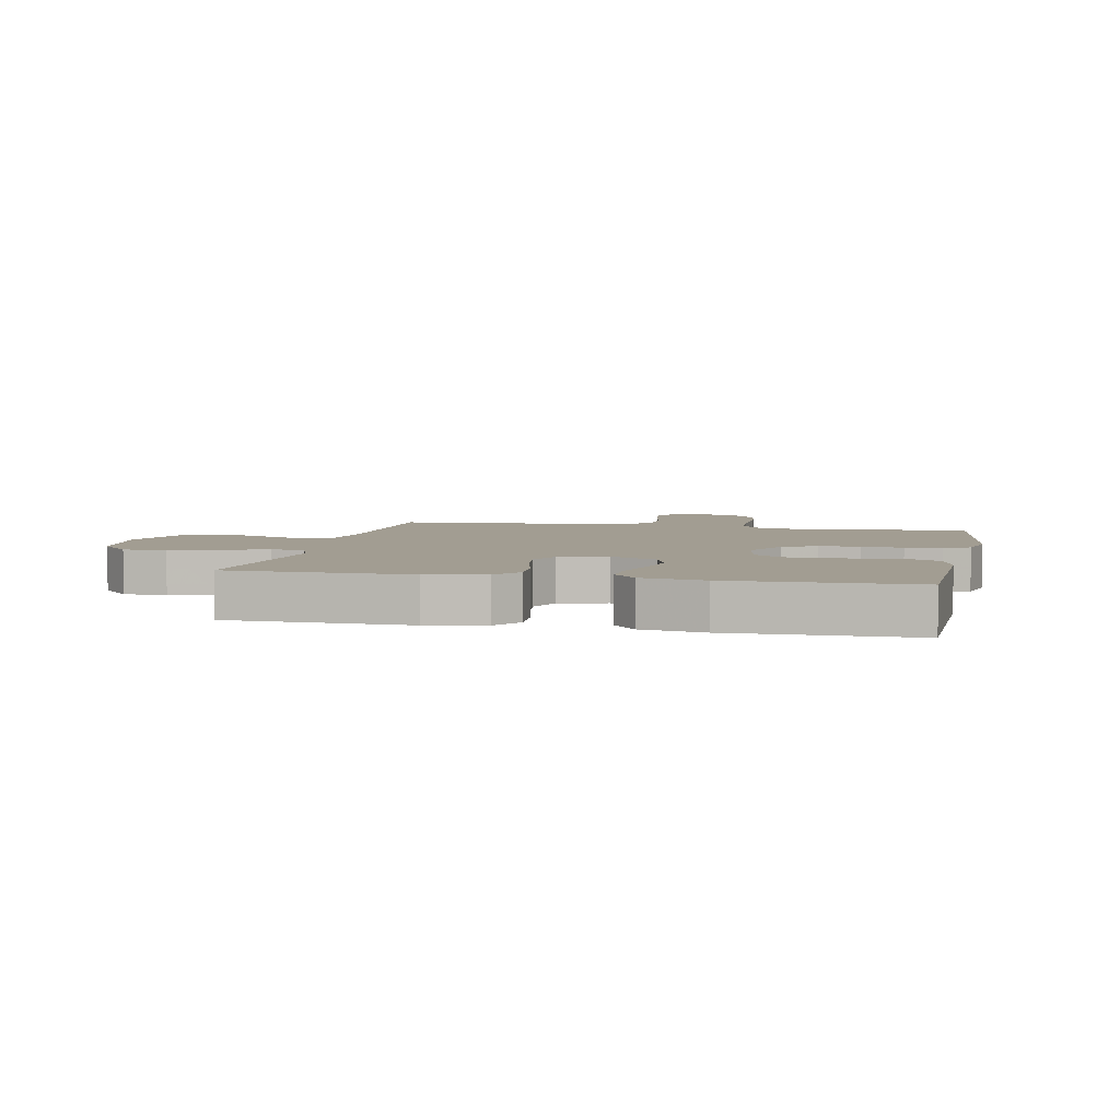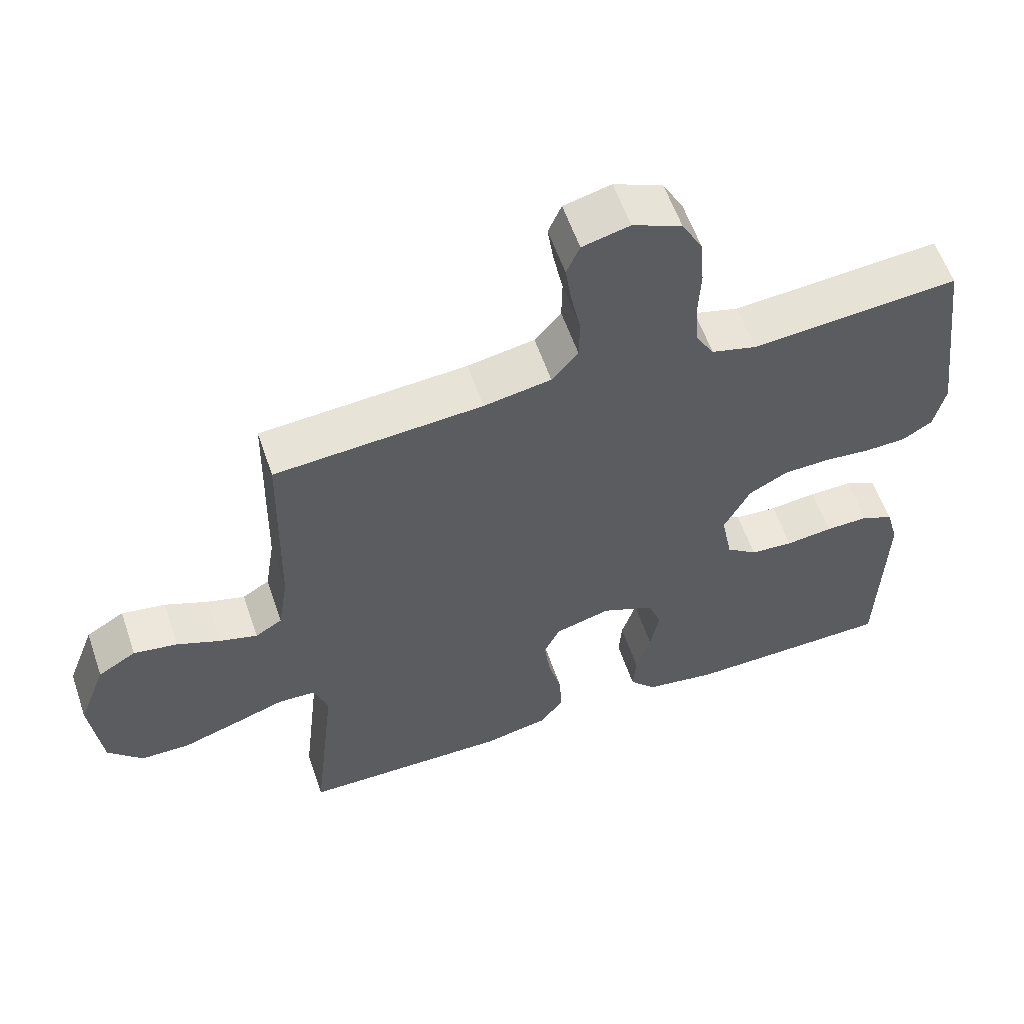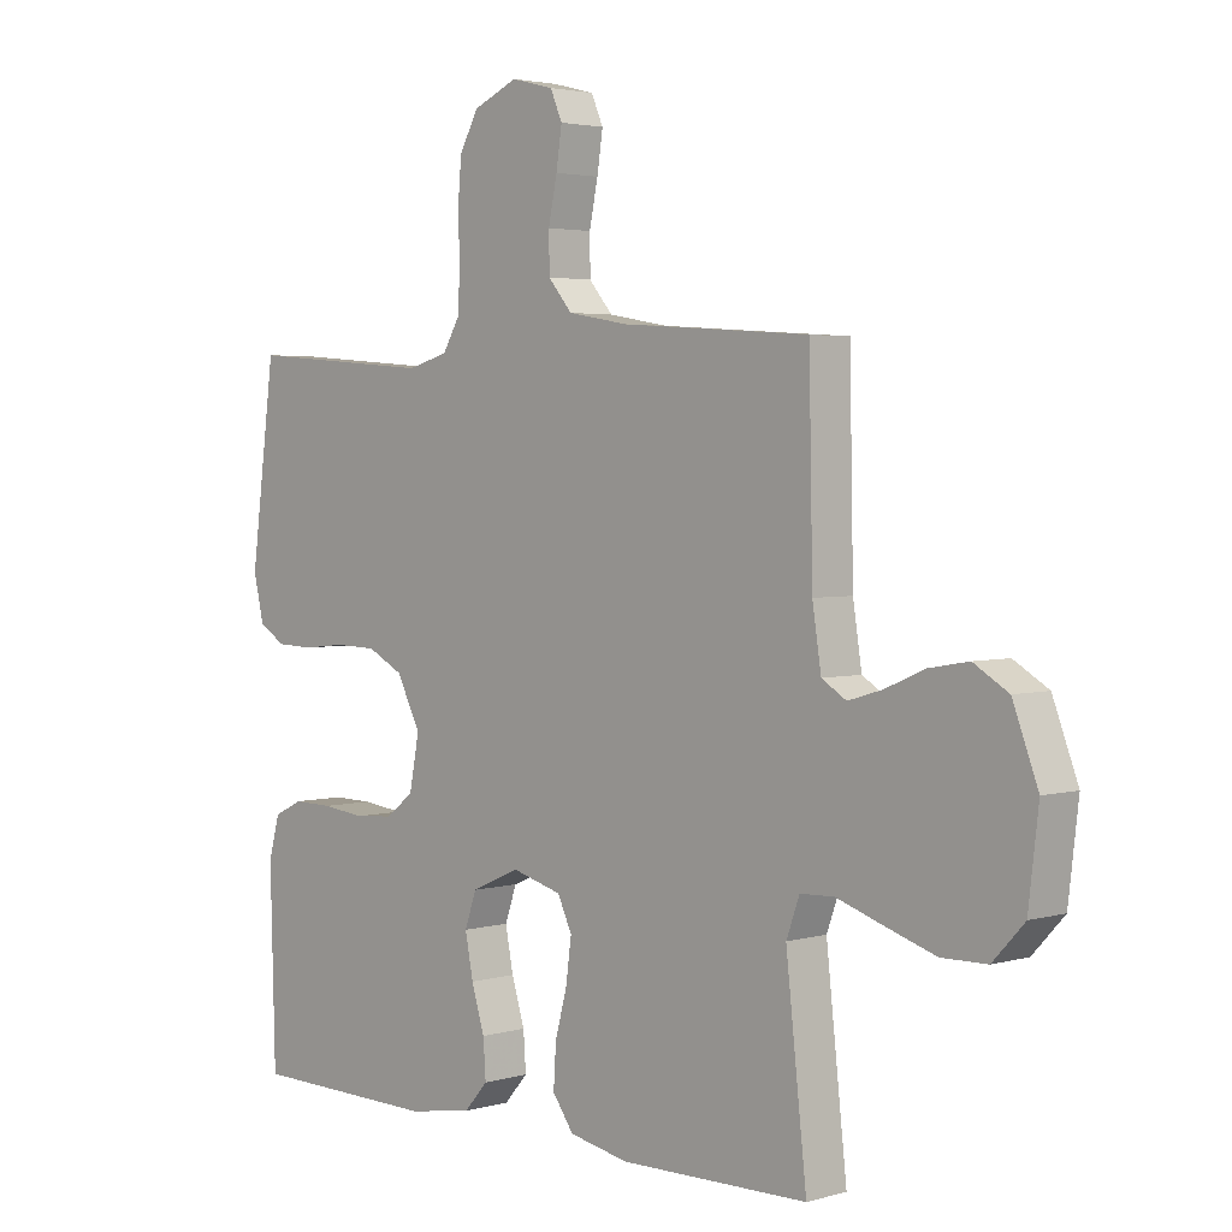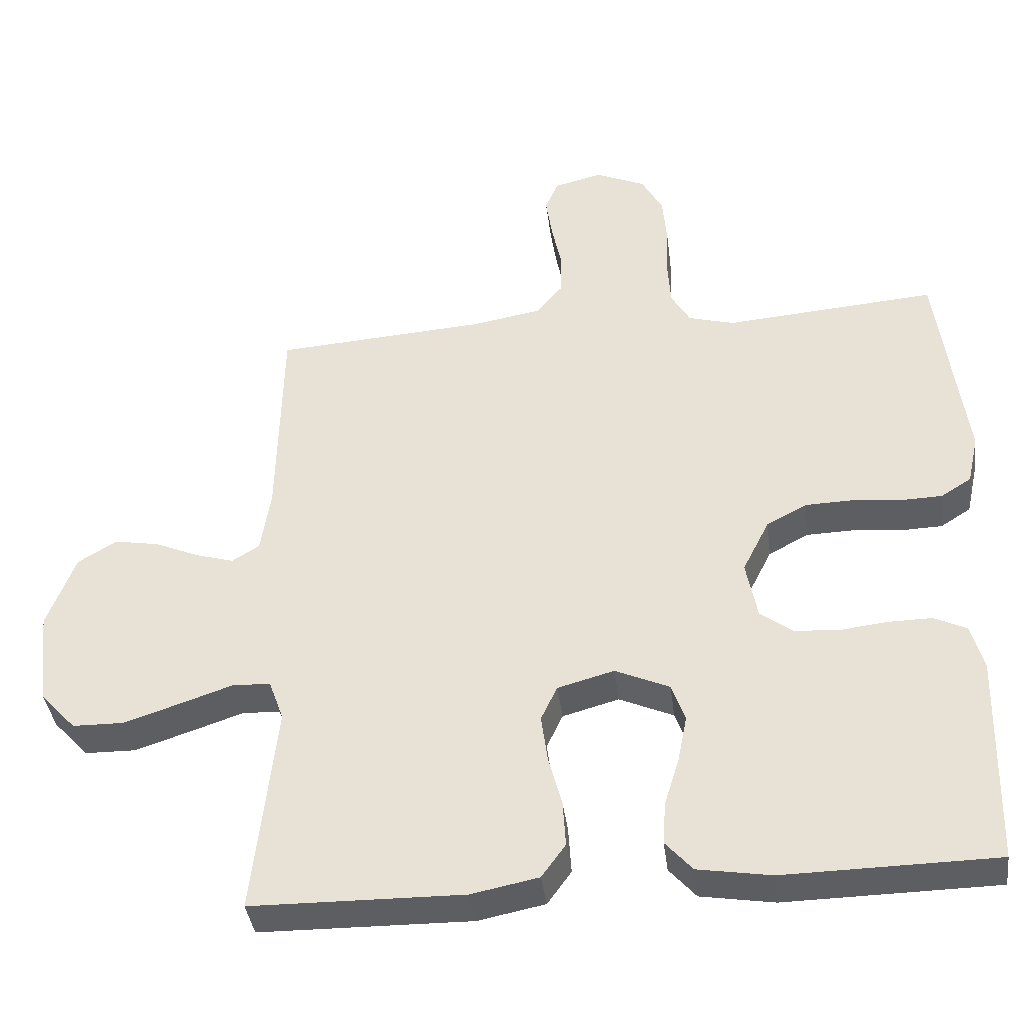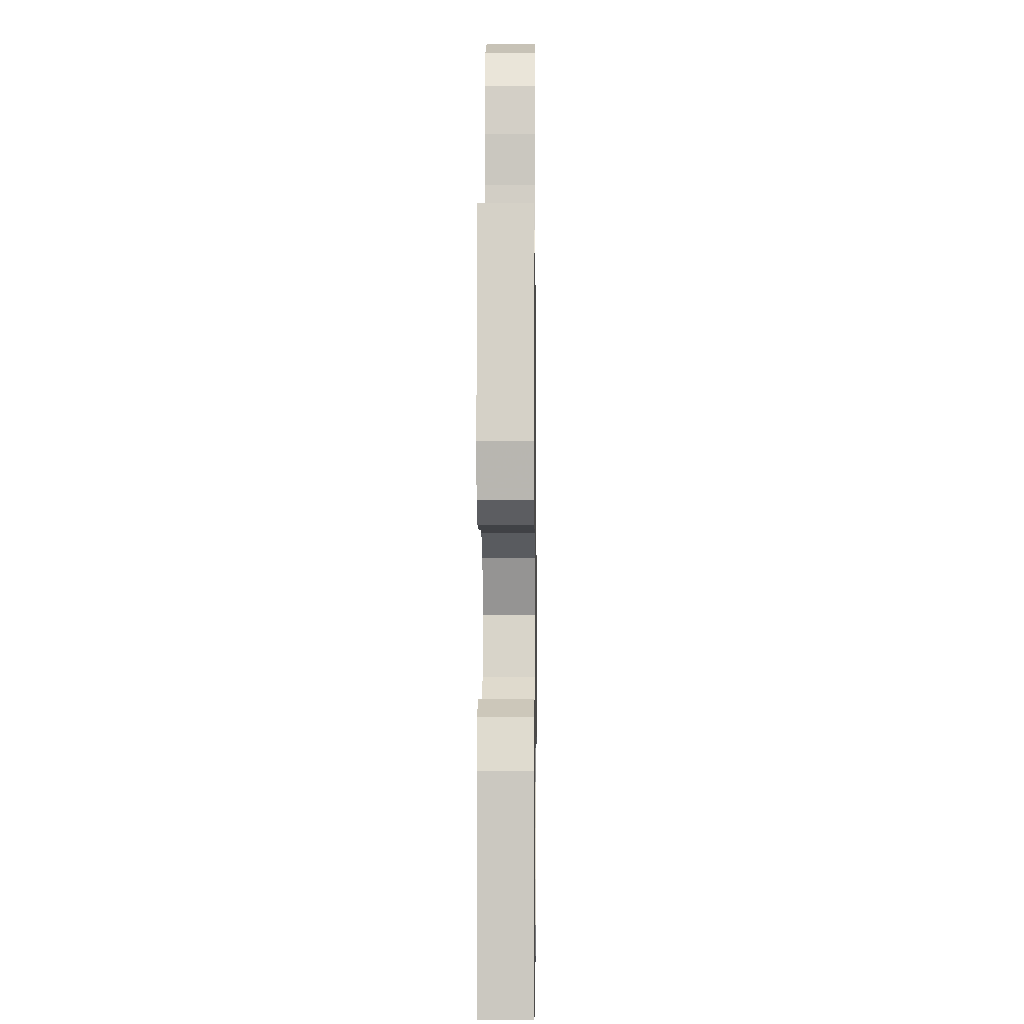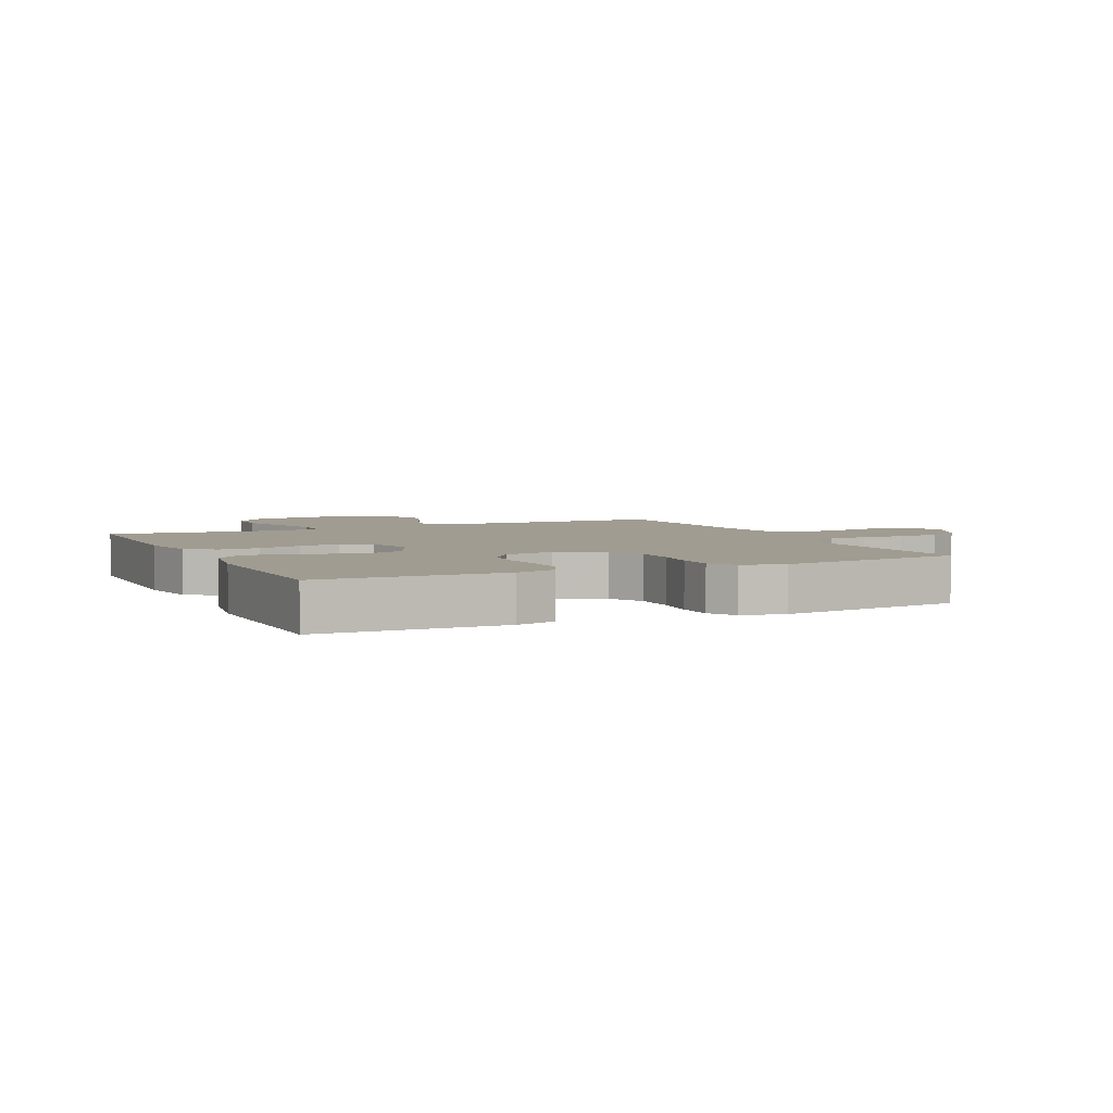
<metadata>
{"format":"obj","ext":"obj","renderer":"f3d","projection":"perspective","resolution":1024,"background":"white","views":[{"elev":4.9,"azim":-167.9,"up":"+Y"},{"elev":58.5,"azim":161.1,"up":"+Z"},{"elev":3.1,"azim":45.9,"up":"+Z"},{"elev":-39.0,"azim":-172.8,"up":"+Z"},{"elev":-4.2,"azim":-89.3,"up":"+Z"},{"elev":4.3,"azim":-115.0,"up":"+Y"}]}
</metadata>
<code>
v 0.5 0.07 0.5
v 0.506 0.07 0.2
v 0.52 0.07 0.109
v 0.559 0.07 0.085
v 0.613 0.07 0.101
v 0.676 0.07 0.128
v 0.739 0.07 0.139
v 0.794 0.07 0.106
v 0.834 0.07 0
v 0.818 0.07 -0.136
v 0.768 0.07 -0.19
v 0.696 0.07 -0.191
v 0.616 0.07 -0.165
v 0.542 0.07 -0.14
v 0.488 0.07 -0.142
v 0.467 0.07 -0.2
v 0.5 0.07 -0.5
v 0.2 0.07 -0.504
v 0.105 0.07 -0.485
v 0.071 0.07 -0.438
v 0.075 0.07 -0.372
v 0.094 0.07 -0.301
v 0.103 0.07 -0.234
v 0.08 0.07 -0.185
v 0 0.07 -0.163
v -0.077 0.07 -0.197
v -0.096 0.07 -0.251
v -0.083 0.07 -0.317
v -0.062 0.07 -0.385
v -0.058 0.07 -0.445
v -0.096 0.07 -0.488
v -0.2 0.07 -0.505
v -0.5 0.07 -0.5
v -0.508 0.07 -0.2
v -0.49 0.07 -0.135
v -0.444 0.07 -0.113
v -0.381 0.07 -0.114
v -0.313 0.07 -0.122
v -0.251 0.07 -0.117
v -0.206 0.07 -0.083
v -0.19 0.07 0
v -0.228 0.07 0.075
v -0.285 0.07 0.105
v -0.352 0.07 0.107
v -0.42 0.07 0.1
v -0.48 0.07 0.102
v -0.523 0.07 0.129
v -0.539 0.07 0.2
v -0.5 0.07 0.5
v -0.2 0.07 0.476
v -0.135 0.07 0.494
v -0.108 0.07 0.54
v -0.104 0.07 0.605
v -0.107 0.07 0.677
v -0.101 0.07 0.747
v -0.071 0.07 0.802
v 0 0.07 0.833
v 0.068 0.07 0.816
v 0.087 0.07 0.772
v 0.078 0.07 0.711
v 0.064 0.07 0.644
v 0.065 0.07 0.583
v 0.103 0.07 0.538
v 0.2 0.07 0.521
v 0.5 0 0.5
v 0.506 0 0.2
v 0.52 0 0.109
v 0.559 0 0.085
v 0.613 0 0.101
v 0.676 0 0.128
v 0.739 0 0.139
v 0.794 0 0.106
v 0.834 0 0
v 0.818 0 -0.136
v 0.768 0 -0.19
v 0.696 0 -0.191
v 0.616 0 -0.165
v 0.542 0 -0.14
v 0.488 0 -0.142
v 0.467 0 -0.2
v 0.5 0 -0.5
v 0.2 0 -0.504
v 0.105 0 -0.485
v 0.071 0 -0.438
v 0.075 0 -0.372
v 0.094 0 -0.301
v 0.103 0 -0.234
v 0.08 0 -0.185
v 0 0 -0.163
v -0.077 0 -0.197
v -0.096 0 -0.251
v -0.083 0 -0.317
v -0.062 0 -0.385
v -0.058 0 -0.445
v -0.096 0 -0.488
v -0.2 0 -0.505
v -0.5 0 -0.5
v -0.508 0 -0.2
v -0.49 0 -0.135
v -0.444 0 -0.113
v -0.381 0 -0.114
v -0.313 0 -0.122
v -0.251 0 -0.117
v -0.206 0 -0.083
v -0.19 0 0
v -0.228 0 0.075
v -0.285 0 0.105
v -0.352 0 0.107
v -0.42 0 0.1
v -0.48 0 0.102
v -0.523 0 0.129
v -0.539 0 0.2
v -0.5 0 0.5
v -0.2 0 0.476
v -0.135 0 0.494
v -0.108 0 0.54
v -0.104 0 0.605
v -0.107 0 0.677
v -0.101 0 0.747
v -0.071 0 0.802
v 0 0 0.833
v 0.068 0 0.816
v 0.087 0 0.772
v 0.078 0 0.711
v 0.064 0 0.644
v 0.065 0 0.583
v 0.103 0 0.538
v 0.2 0 0.521
f 59 60 61
f 58 59 61
f 57 58 61
f 56 57 61
f 55 56 61
f 54 55 61
f 53 54 61
f 52 53 61 62
f 51 52 62 63
f 48 49 50
f 47 48 50
f 46 47 50
f 45 46 50
f 44 45 50
f 51 63 64
f 50 51 64
f 44 50 64
f 43 44 64
f 36 37 38
f 35 36 38
f 34 35 38
f 33 34 38
f 32 33 38
f 31 32 38
f 30 31 38
f 29 30 38
f 28 29 38
f 27 28 38 39
f 26 27 39 40
f 20 21 22
f 19 20 22
f 18 19 22
f 17 18 22
f 16 17 22
f 15 16 22 23
f 12 13 14
f 11 12 14
f 10 11 14
f 9 10 14
f 8 9 14
f 7 8 14
f 6 7 14
f 5 6 14
f 4 5 14 15
f 15 23 24
f 4 15 24
f 3 4 24
f 64 1 2
f 43 64 2
f 42 43 2
f 25 26 40 41
f 25 41 42
f 24 25 42
f 3 24 42
f 2 3 42
f 125 124 123
f 125 123 122
f 125 122 121
f 125 121 120
f 125 120 119
f 125 119 118
f 125 118 117
f 126 125 117 116
f 127 126 116 115
f 114 113 112
f 114 112 111
f 114 111 110
f 114 110 109
f 114 109 108
f 128 127 115
f 128 115 114
f 128 114 108
f 128 108 107
f 102 101 100
f 102 100 99
f 102 99 98
f 102 98 97
f 102 97 96
f 102 96 95
f 102 95 94
f 102 94 93
f 102 93 92
f 103 102 92 91
f 104 103 91 90
f 86 85 84
f 86 84 83
f 86 83 82
f 86 82 81
f 86 81 80
f 87 86 80 79
f 78 77 76
f 78 76 75
f 78 75 74
f 78 74 73
f 78 73 72
f 78 72 71
f 78 71 70
f 78 70 69
f 79 78 69 68
f 88 87 79
f 88 79 68
f 88 68 67
f 66 65 128
f 66 128 107
f 66 107 106
f 105 104 90 89
f 106 105 89
f 106 89 88
f 106 88 67
f 106 67 66
f 1 65 66 2
f 2 66 67 3
f 3 67 68 4
f 4 68 69 5
f 5 69 70 6
f 6 70 71 7
f 7 71 72 8
f 8 72 73 9
f 9 73 74 10
f 10 74 75 11
f 11 75 76 12
f 12 76 77 13
f 13 77 78 14
f 14 78 79 15
f 15 79 80 16
f 16 80 81 17
f 17 81 82 18
f 18 82 83 19
f 19 83 84 20
f 20 84 85 21
f 21 85 86 22
f 22 86 87 23
f 23 87 88 24
f 24 88 89 25
f 25 89 90 26
f 26 90 91 27
f 27 91 92 28
f 28 92 93 29
f 29 93 94 30
f 30 94 95 31
f 31 95 96 32
f 32 96 97 33
f 33 97 98 34
f 34 98 99 35
f 35 99 100 36
f 36 100 101 37
f 37 101 102 38
f 38 102 103 39
f 39 103 104 40
f 40 104 105 41
f 41 105 106 42
f 42 106 107 43
f 43 107 108 44
f 44 108 109 45
f 45 109 110 46
f 46 110 111 47
f 47 111 112 48
f 48 112 113 49
f 49 113 114 50
f 50 114 115 51
f 51 115 116 52
f 52 116 117 53
f 53 117 118 54
f 54 118 119 55
f 55 119 120 56
f 56 120 121 57
f 57 121 122 58
f 58 122 123 59
f 59 123 124 60
f 60 124 125 61
f 61 125 126 62
f 62 126 127 63
f 63 127 128 64
f 64 128 65 1

</code>
